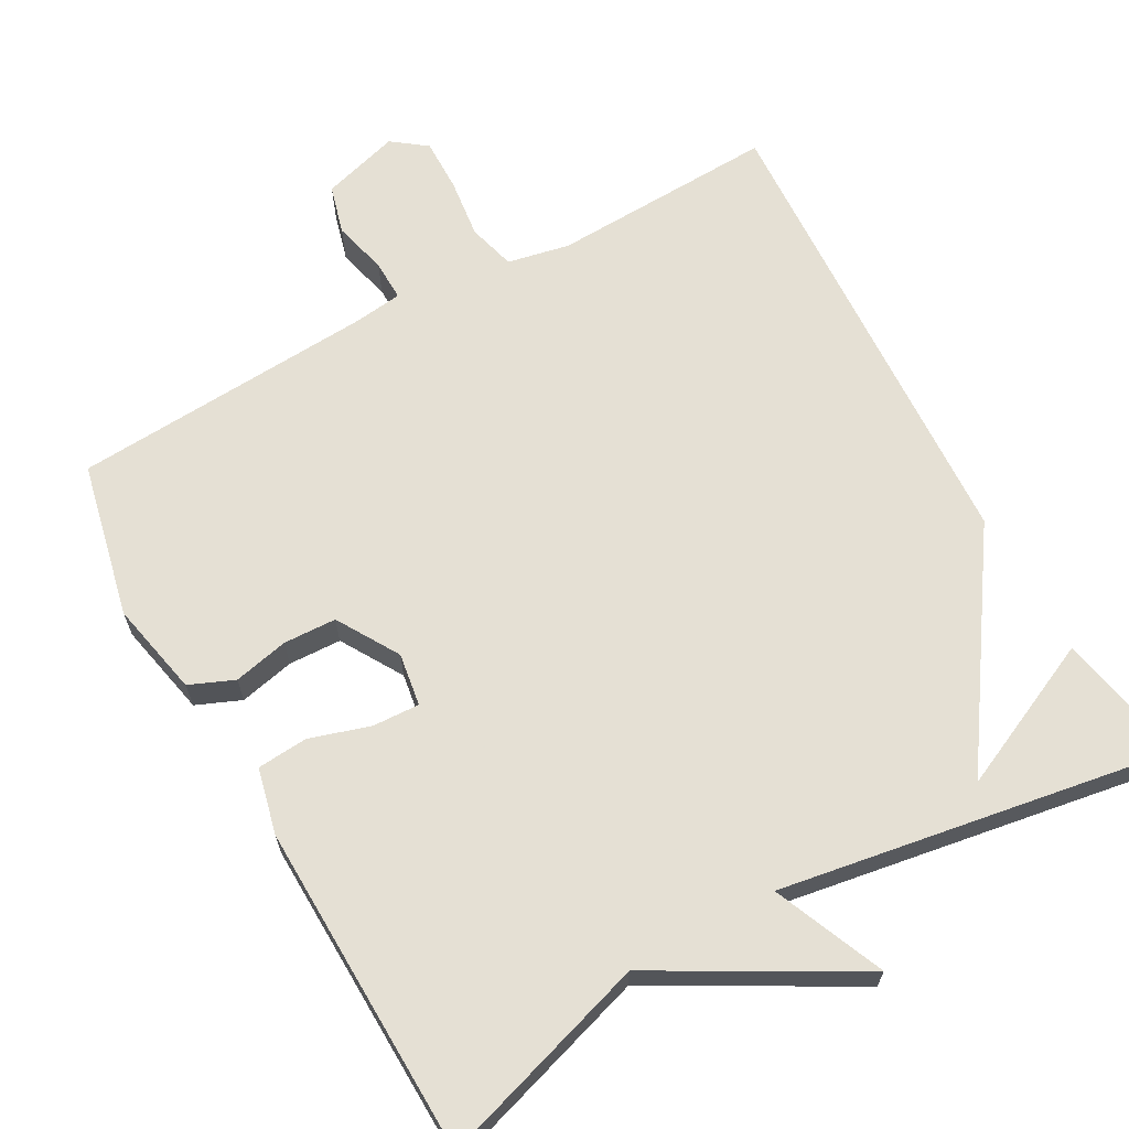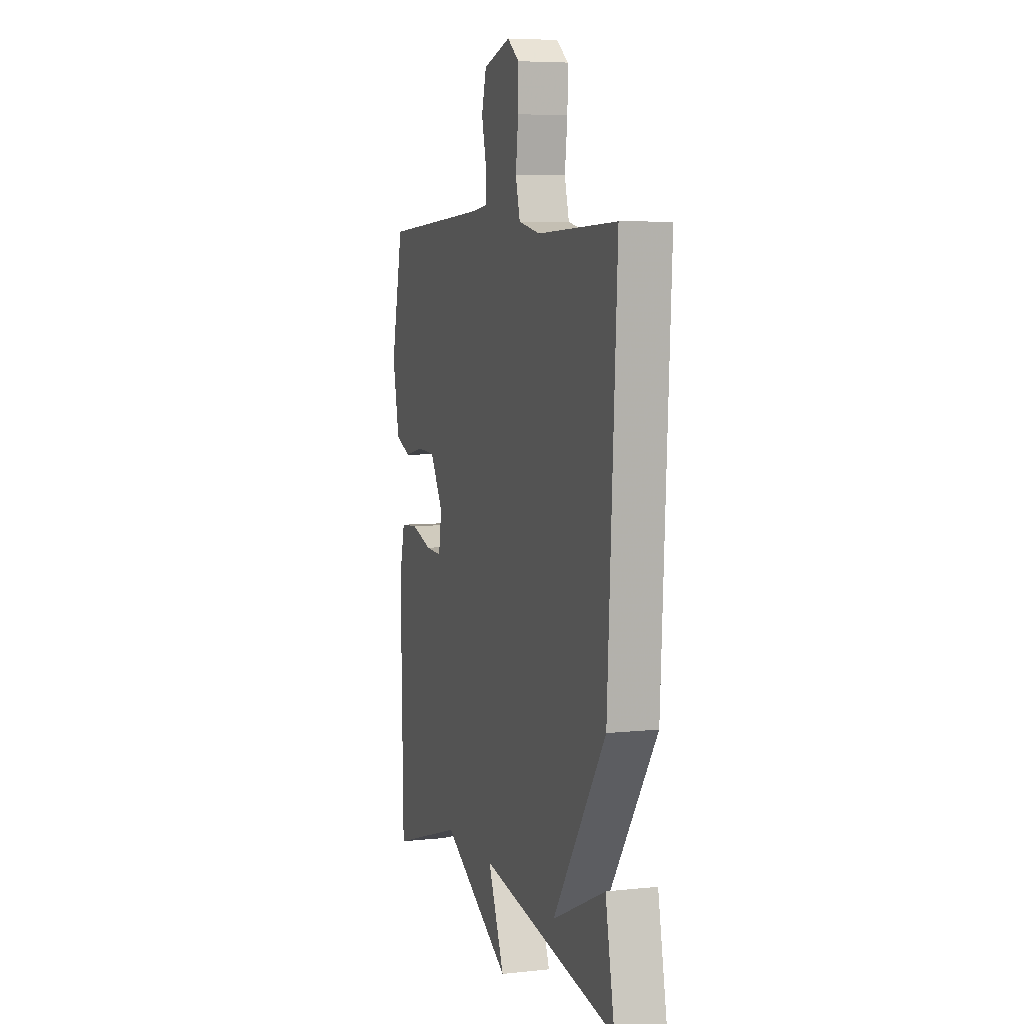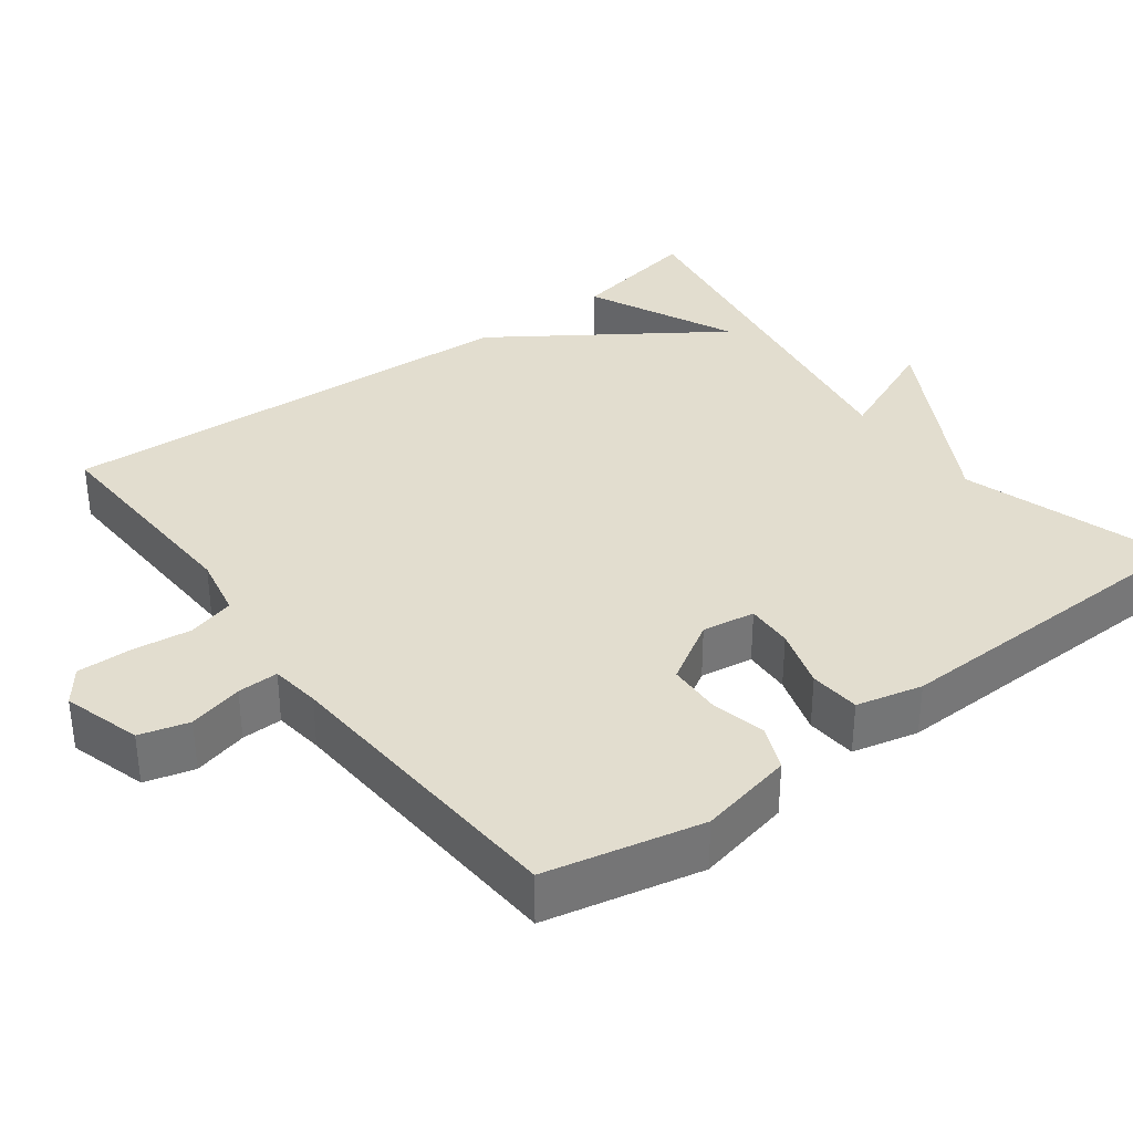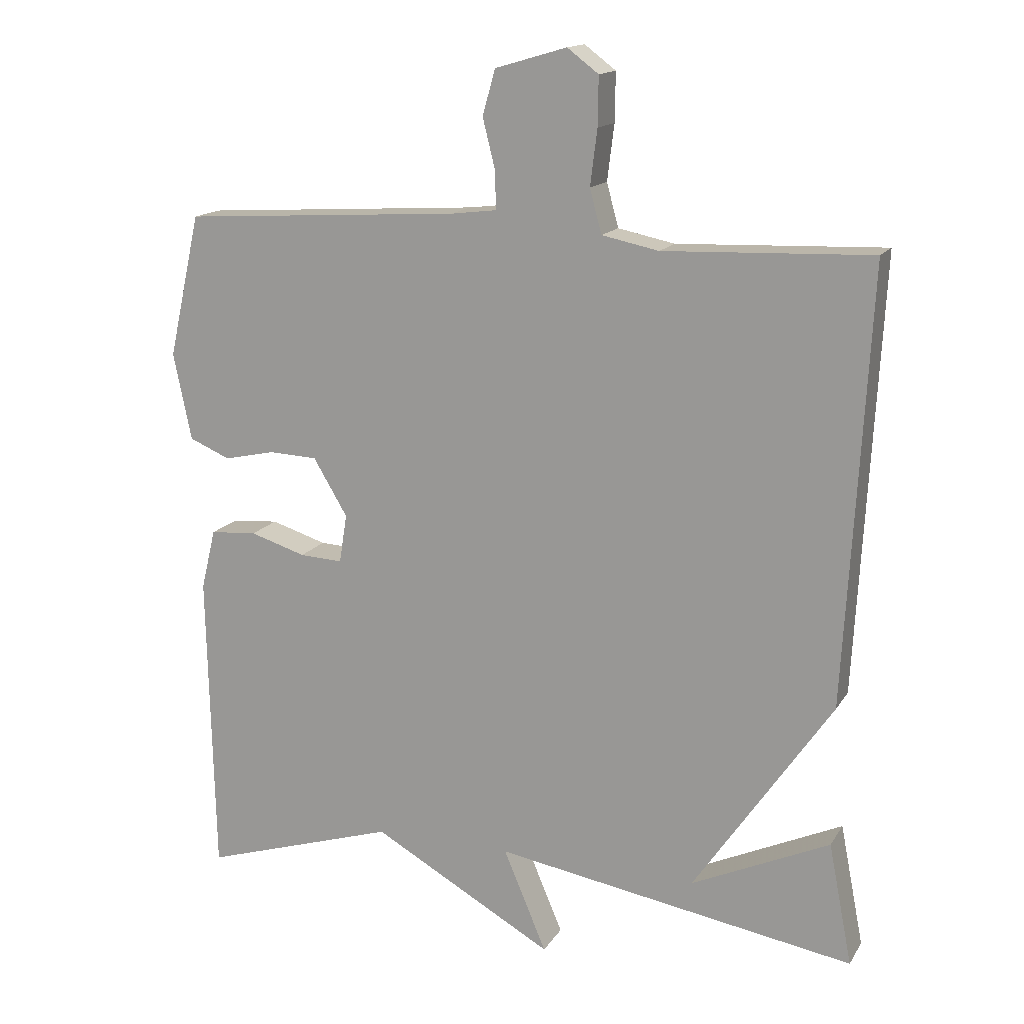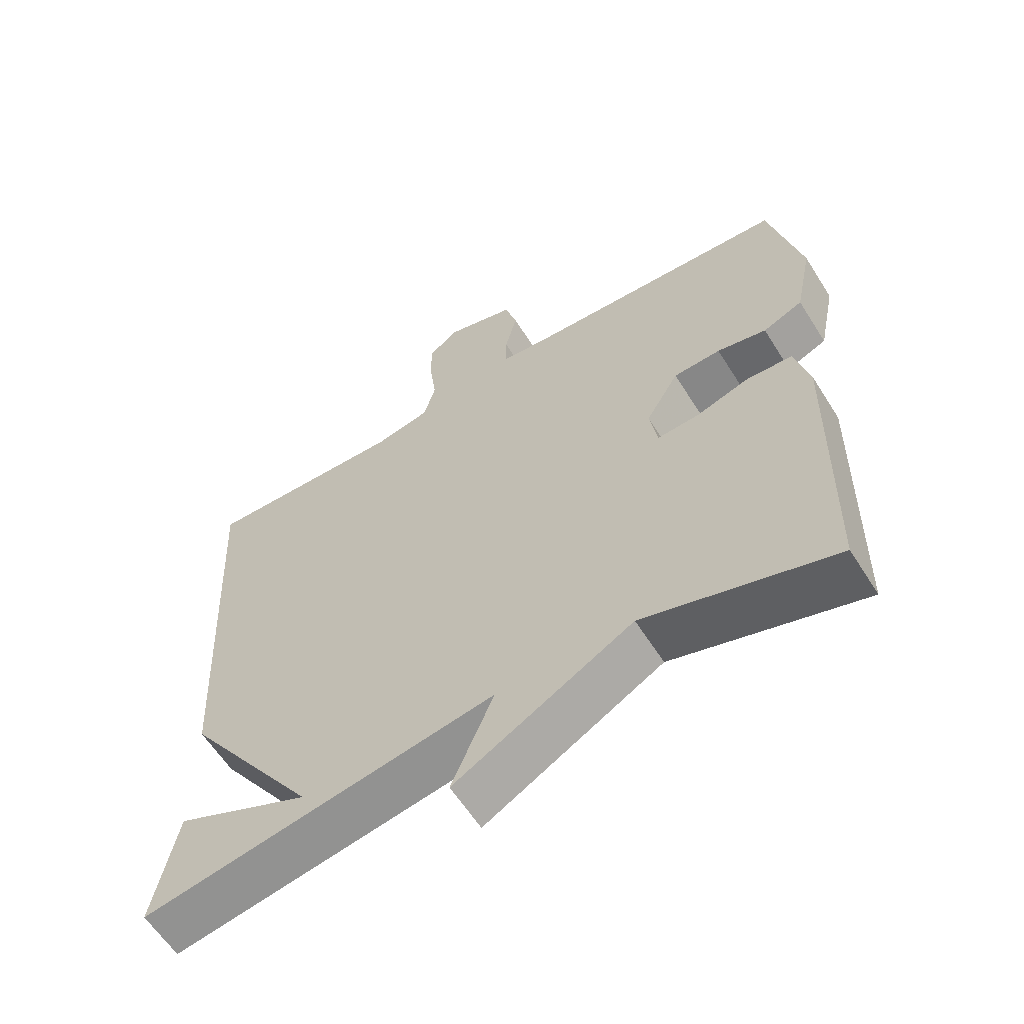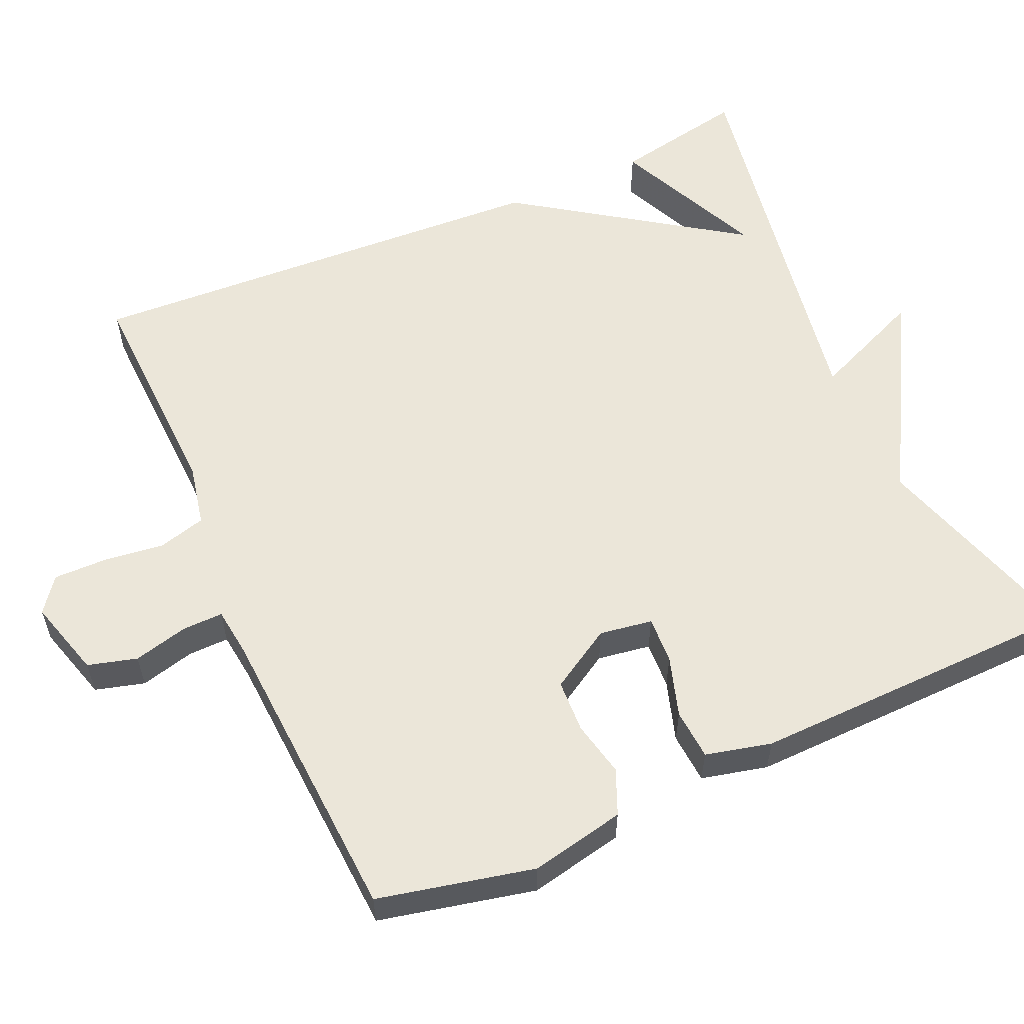
<metadata>
{"format":"obj","ext":"obj","renderer":"f3d","projection":"perspective","resolution":1024,"background":"white","views":[{"elev":65.9,"azim":150.8,"up":"+Y"},{"elev":6.3,"azim":-107.8,"up":"+Z"},{"elev":35.0,"azim":52.9,"up":"+Y"},{"elev":15.2,"azim":-158.6,"up":"+Z"},{"elev":-60.8,"azim":32.2,"up":"+Z"},{"elev":57.5,"azim":66.0,"up":"+Y"}]}
</metadata>
<code>
v 0.5 0.07 -0.5
v 0.22 0.07 -0.413
v -0.042 0.07 -0.56
v 0.02 0.07 -0.413
v -0.5 0.07 -0.5
v -0.466 0.07 -0.325
v -0.267 0.07 -0.416
v -0.466 0.07 -0.125
v -0.5 0.07 0.5
v -0.202 0.07 0.489
v -0.12 0.07 0.506
v -0.103 0.07 0.569
v -0.113 0.07 0.649
v -0.114 0.07 0.719
v -0.069 0.07 0.753
v 0.034 0.07 0.723
v 0.052 0.07 0.658
v 0.034 0.07 0.586
v 0.033 0.07 0.532
v 0.099 0.07 0.524
v 0.5 0.07 0.5
v 0.546 0.07 0.294
v 0.52 0.07 0.169
v 0.461 0.07 0.144
v 0.388 0.07 0.16
v 0.318 0.07 0.157
v 0.269 0.07 0.075
v 0.28 0.07 0.005
v 0.342 0.07 0.008
v 0.422 0.07 0.033
v 0.489 0.07 0.028
v 0.51 0.07 -0.059
v 0.5 0 -0.5
v 0.22 0 -0.413
v -0.042 0 -0.56
v 0.02 0 -0.413
v -0.5 0 -0.5
v -0.466 0 -0.325
v -0.267 0 -0.416
v -0.466 0 -0.125
v -0.5 0 0.5
v -0.202 0 0.489
v -0.12 0 0.506
v -0.103 0 0.569
v -0.113 0 0.649
v -0.114 0 0.719
v -0.069 0 0.753
v 0.034 0 0.723
v 0.052 0 0.658
v 0.034 0 0.586
v 0.033 0 0.532
v 0.099 0 0.524
v 0.5 0 0.5
v 0.546 0 0.294
v 0.52 0 0.169
v 0.461 0 0.144
v 0.388 0 0.16
v 0.318 0 0.157
v 0.269 0 0.075
v 0.28 0 0.005
v 0.342 0 0.008
v 0.422 0 0.033
v 0.489 0 0.028
v 0.51 0 -0.059
f 32 1 2
f 31 32 2
f 30 31 2
f 29 30 2
f 2 3 4
f 29 2 4
f 28 29 4
f 27 28 4
f 23 24 25
f 22 23 25
f 21 22 25
f 20 21 25
f 19 20 25 26
f 16 17 18
f 15 16 18
f 14 15 18
f 13 14 18
f 12 13 18
f 11 12 18 19
f 19 26 27
f 11 19 27
f 10 11 27
f 10 27 4
f 9 10 4
f 8 9 4
f 7 8 4
f 7 4 5
f 5 6 7
f 34 33 64
f 34 64 63
f 34 63 62
f 34 62 61
f 36 35 34
f 36 34 61
f 36 61 60
f 36 60 59
f 57 56 55
f 57 55 54
f 57 54 53
f 57 53 52
f 58 57 52 51
f 50 49 48
f 50 48 47
f 50 47 46
f 50 46 45
f 50 45 44
f 51 50 44 43
f 59 58 51
f 59 51 43
f 59 43 42
f 36 59 42
f 36 42 41
f 36 41 40
f 36 40 39
f 37 36 39
f 39 38 37
f 1 33 34 2
f 2 34 35 3
f 3 35 36 4
f 4 36 37 5
f 5 37 38 6
f 6 38 39 7
f 7 39 40 8
f 8 40 41 9
f 9 41 42 10
f 10 42 43 11
f 11 43 44 12
f 12 44 45 13
f 13 45 46 14
f 14 46 47 15
f 15 47 48 16
f 16 48 49 17
f 17 49 50 18
f 18 50 51 19
f 19 51 52 20
f 20 52 53 21
f 21 53 54 22
f 22 54 55 23
f 23 55 56 24
f 24 56 57 25
f 25 57 58 26
f 26 58 59 27
f 27 59 60 28
f 28 60 61 29
f 29 61 62 30
f 30 62 63 31
f 31 63 64 32
f 32 64 33 1

</code>
